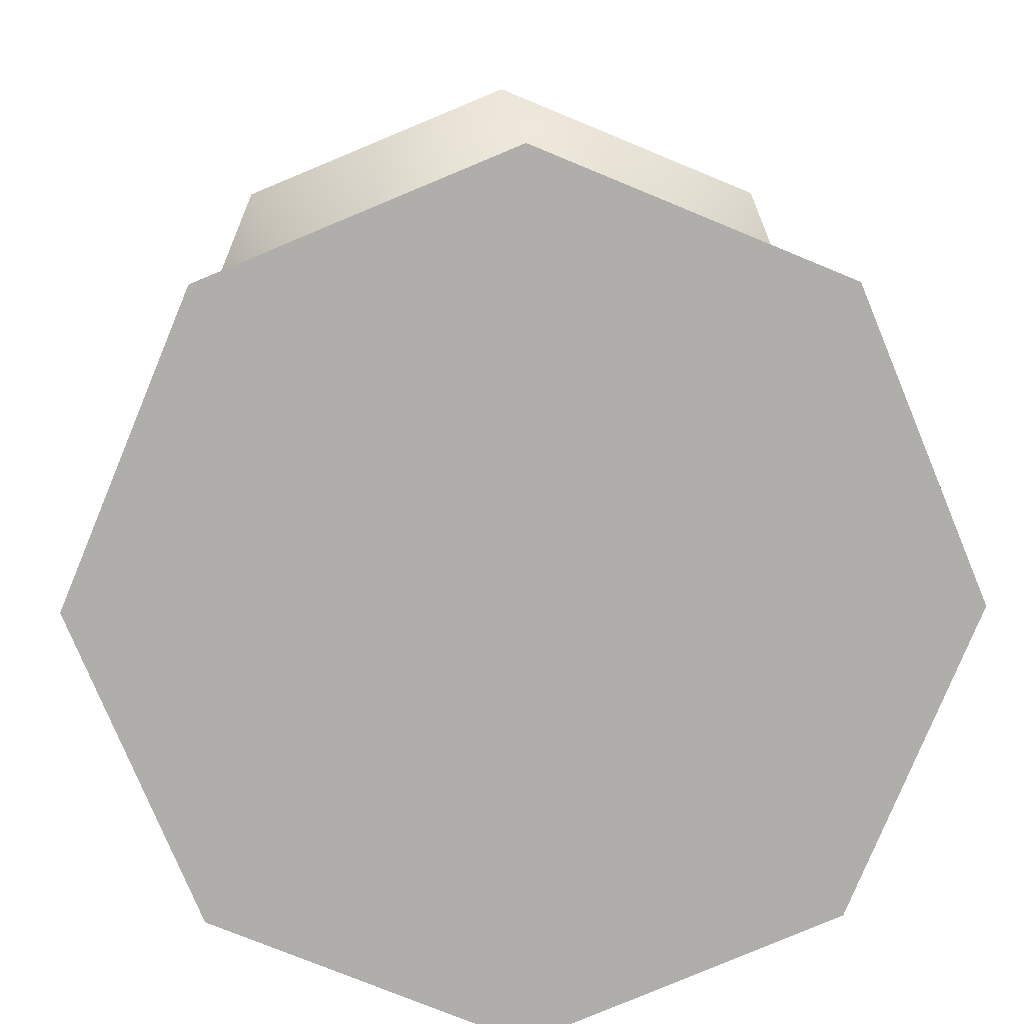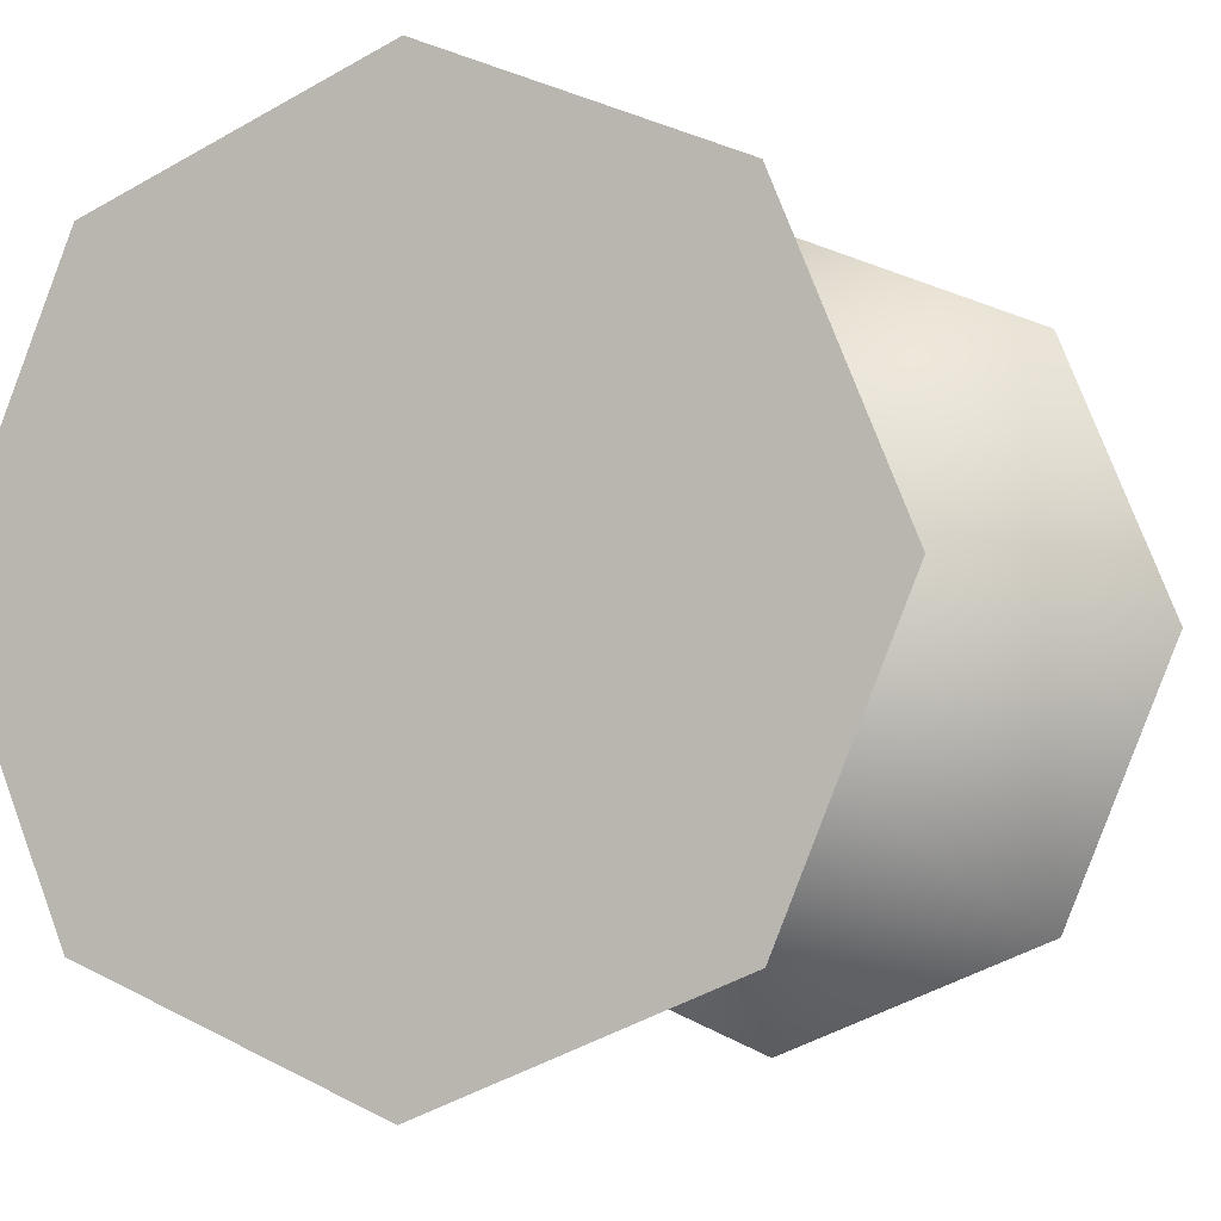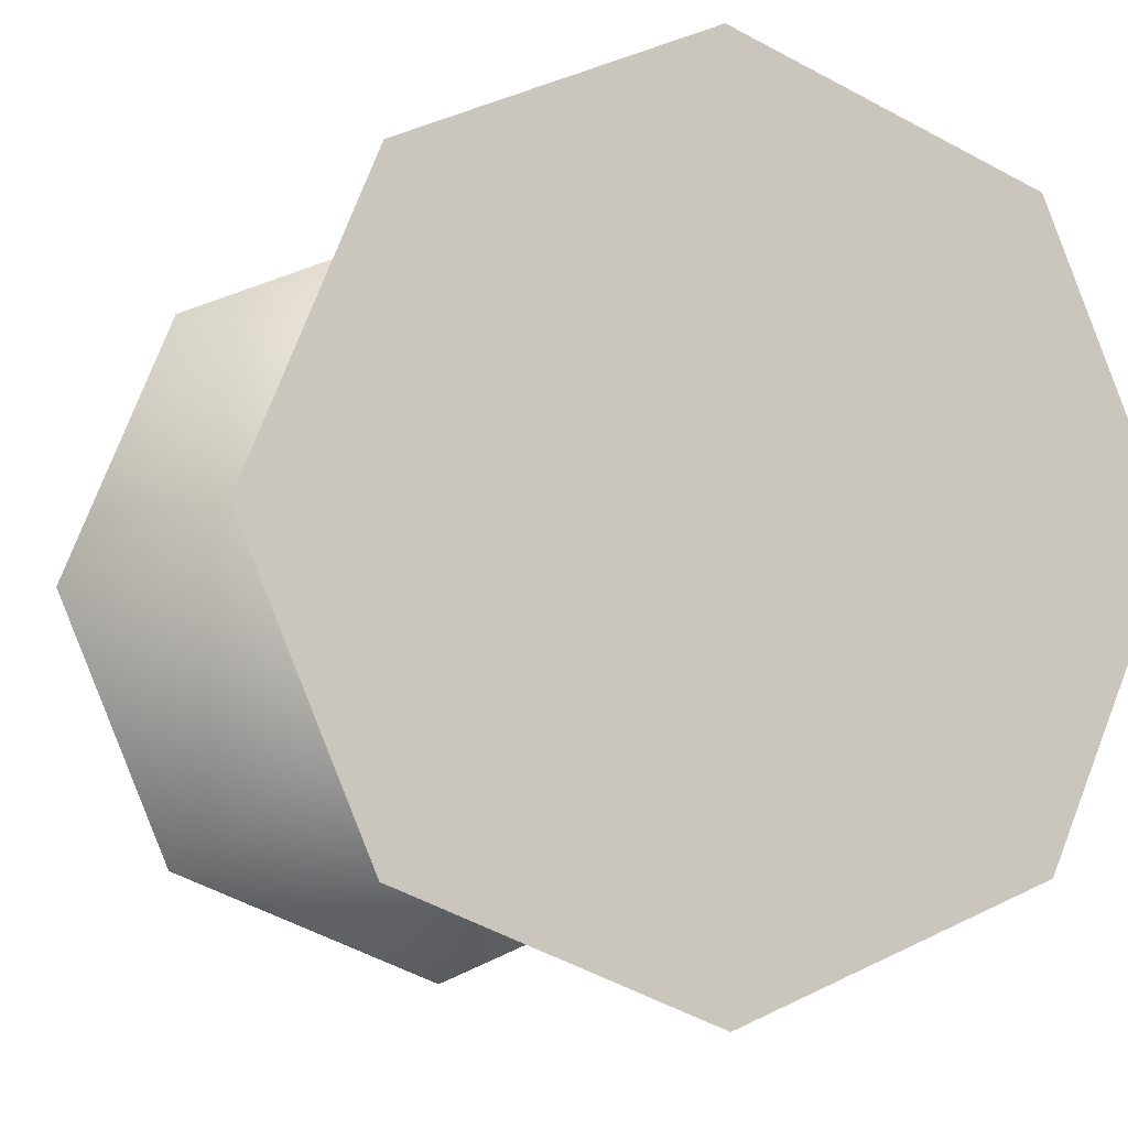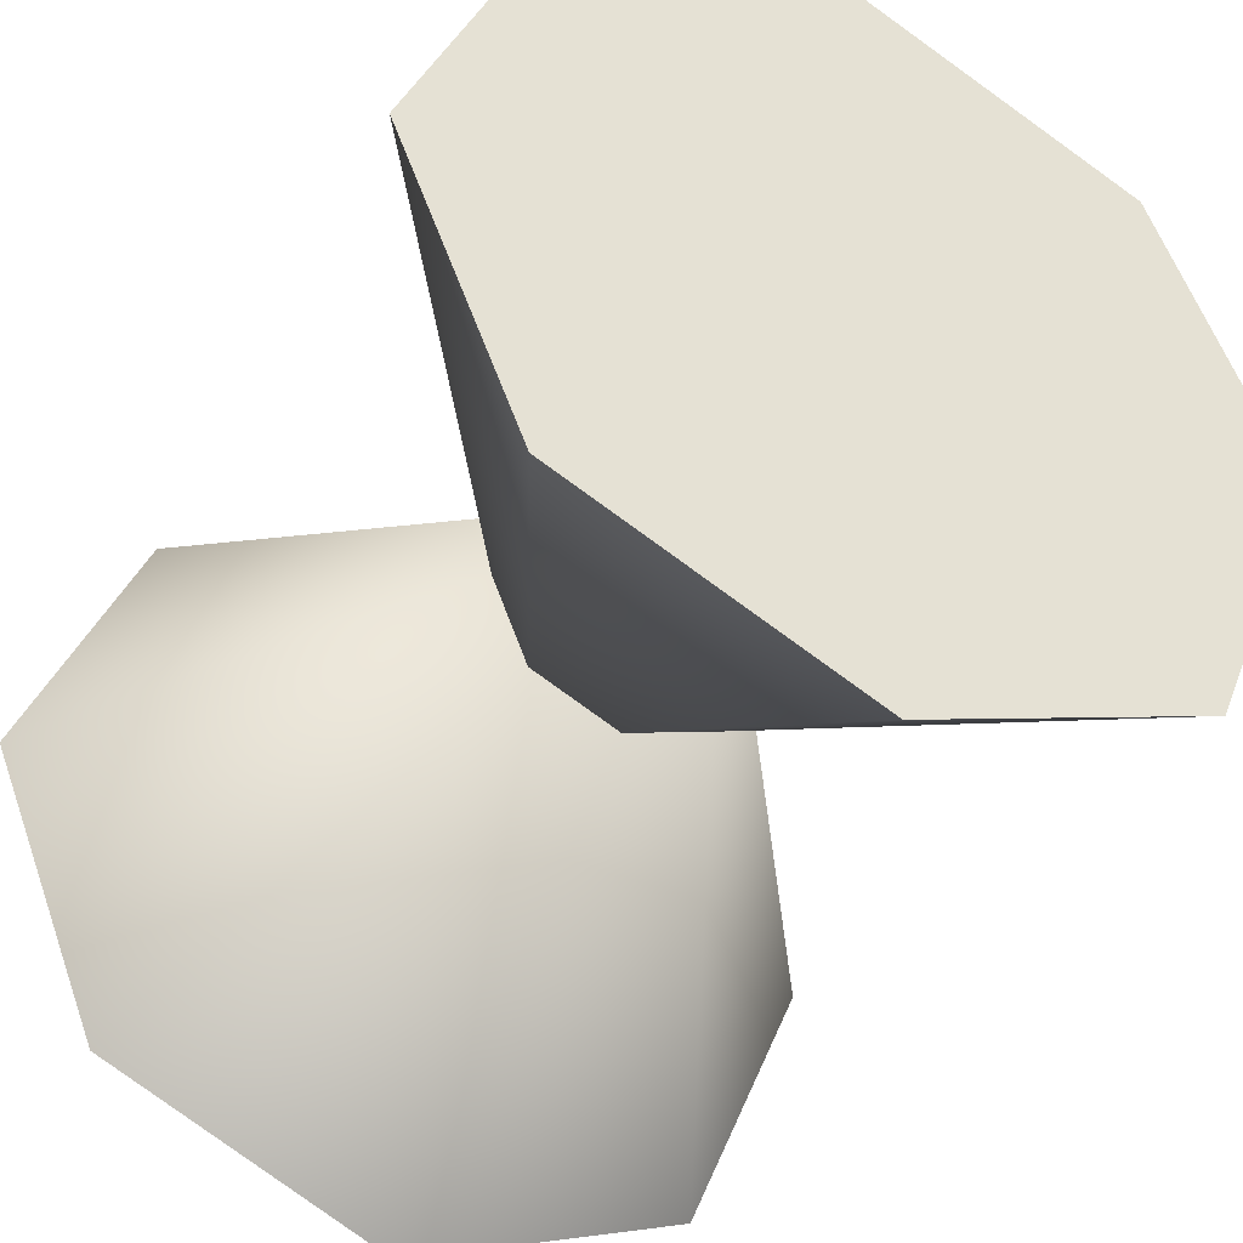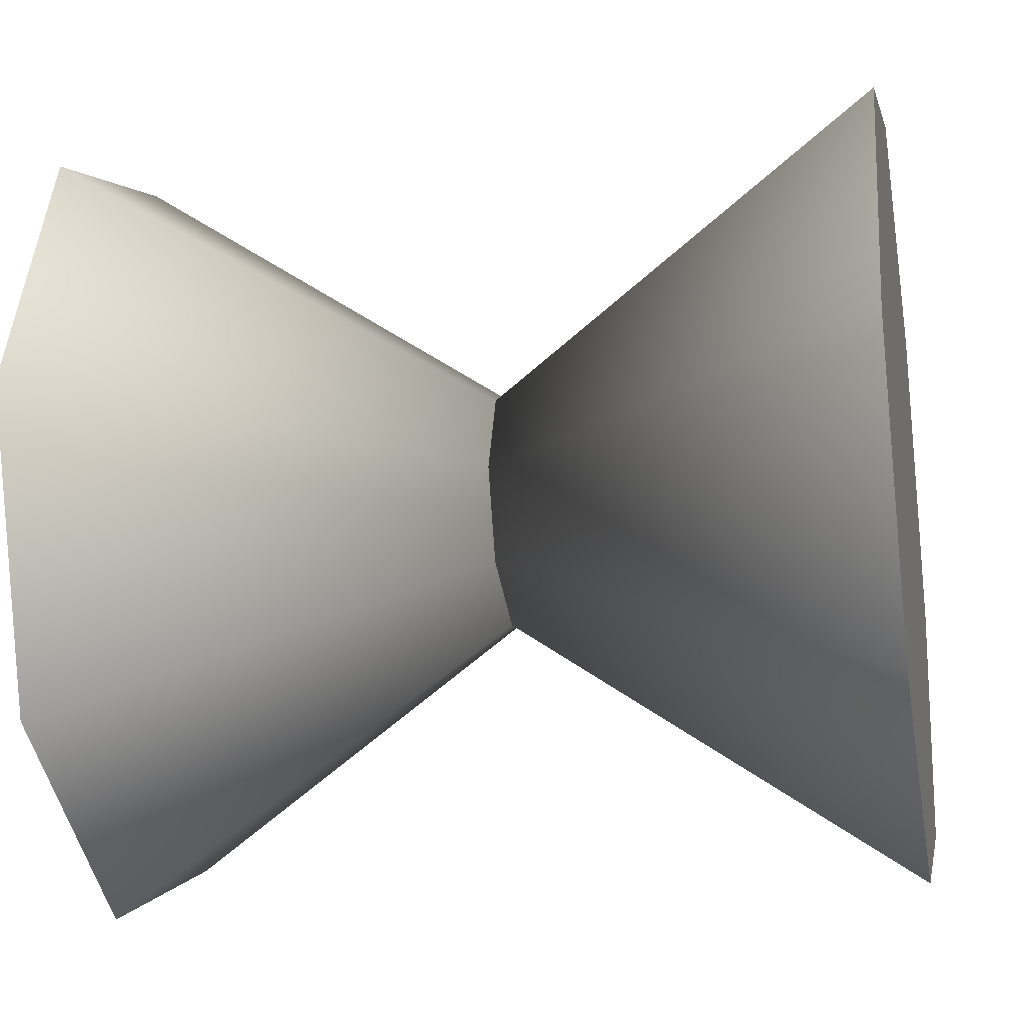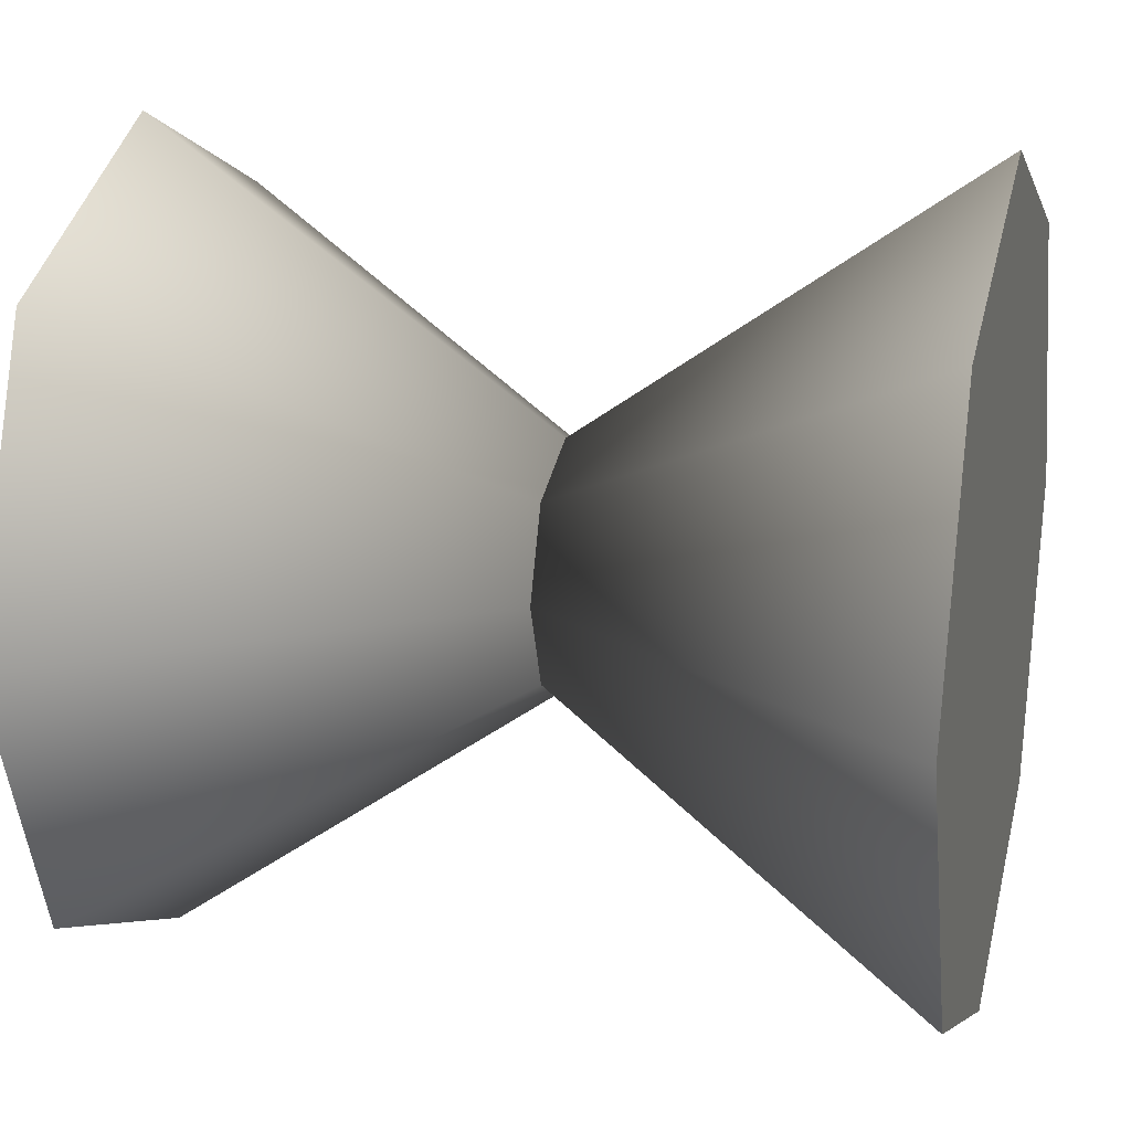
<metadata>
{"format":"obj","ext":"obj","renderer":"f3d","projection":"perspective","resolution":1024,"background":"white","views":[{"elev":12.3,"azim":88.3,"up":"+Z"},{"elev":-4.3,"azim":112.9,"up":"+Z"},{"elev":-5.4,"azim":-109.1,"up":"+Y"},{"elev":-41.9,"azim":61.6,"up":"+Z"},{"elev":-21.6,"azim":-169.1,"up":"+Z"},{"elev":18.2,"azim":14.8,"up":"+Y"}]}
</metadata>
<code>
v 1.172 -1.18 0.2195
v 0.9357 -1.347 0.2195
v 0.9357 -1.298 0.1014
v 0.9357 -1.298 0.3376
v 0.9357 -1.18 0.3865
v 0.9357 -1.062 0.3376
v 0.9357 -1.013 0.2195
v 0.9357 -1.062 0.1014
v 0.9357 -1.18 0.05245
v 0.9357 -1.18 0.3865
v 0.9357 -1.062 0.3376
v 0.9357 -1.298 0.3376
v 0.9357 -1.013 0.2195
v 0.9357 -1.062 0.1014
v 0.9357 -1.18 0.05245
v 0.9357 -1.298 0.1014
v 0.9357 -1.347 0.2195
v 1.266 -1.298 0.1014
v 1.266 -1.347 0.2195
v 1.029 -1.18 0.2195
v 1.266 -1.298 0.3376
v 1.266 -1.18 0.3865
v 1.266 -1.062 0.3376
v 1.266 -1.013 0.2195
v 1.266 -1.062 0.1014
v 1.266 -1.18 0.05245
v 1.266 -1.062 0.1014
v 1.266 -1.013 0.2195
v 1.266 -1.18 0.05245
v 1.266 -1.062 0.3376
v 1.266 -1.18 0.3865
v 1.266 -1.298 0.3376
v 1.266 -1.347 0.2195
v 1.266 -1.298 0.1014
v 1.172 -1.18 0.2195
v 1.172 -1.18 0.2195
v 1.172 -1.18 0.2195
v 1.029 -1.18 0.2195
v 1.029 -1.18 0.2195
v 1.029 -1.18 0.2195
g group_64667544_140627888805168
f 1 2 3
f 1 4 2
f 1 5 4
f 6 5 35
f 36 7 6
f 37 8 7
f 1 9 8
f 3 9 1
f 10 11 12
f 11 13 12
f 13 14 12
f 14 15 12
f 15 16 12
f 16 17 12
f 18 19 20
f 19 21 20
f 21 22 20
f 22 23 38
f 23 24 39
f 24 25 40
f 25 26 20
f 26 18 20
f 27 28 29
f 28 30 29
f 30 31 29
f 31 32 29
f 32 33 29
f 33 34 29

</code>
